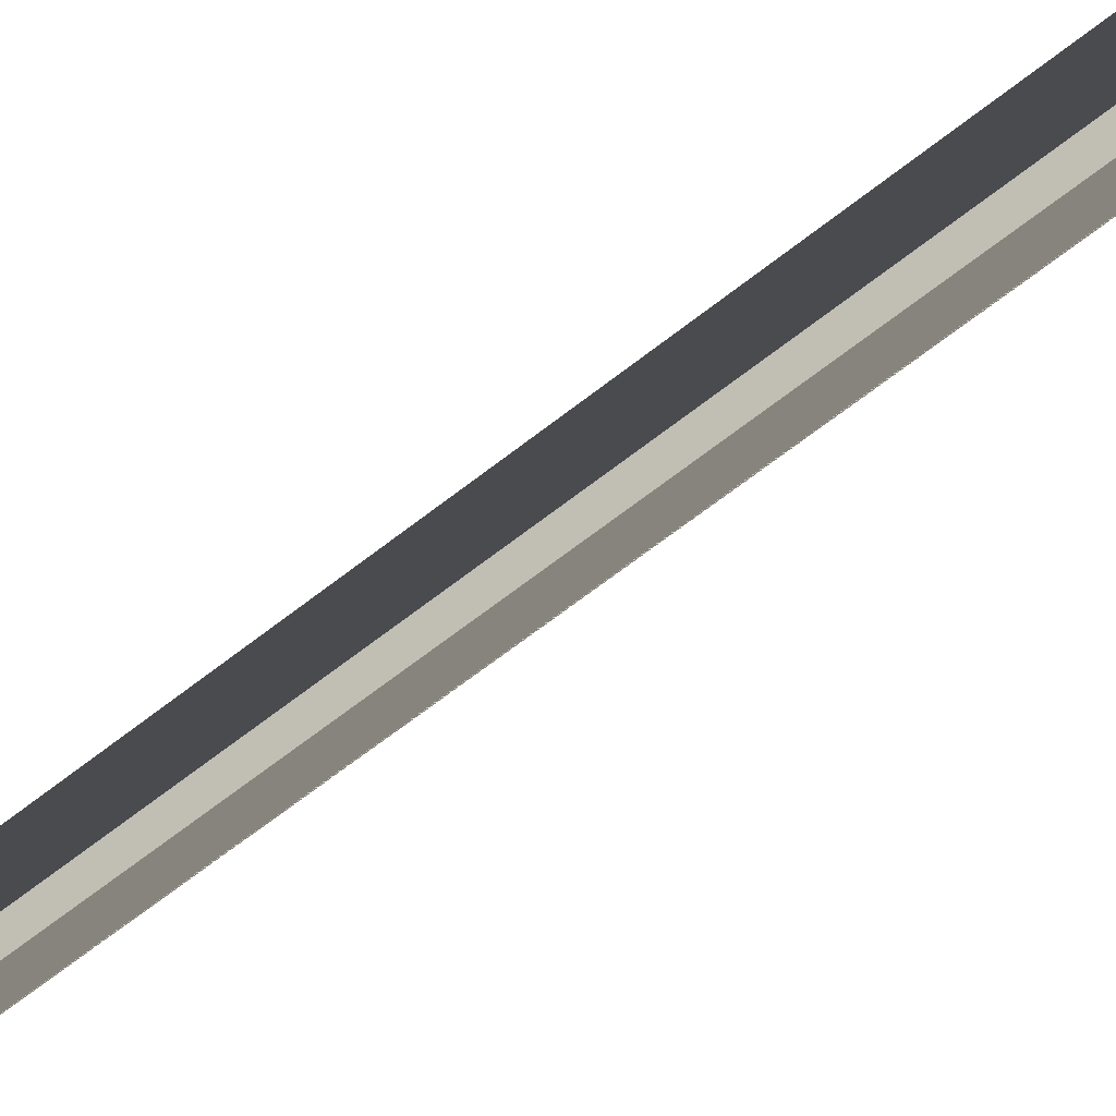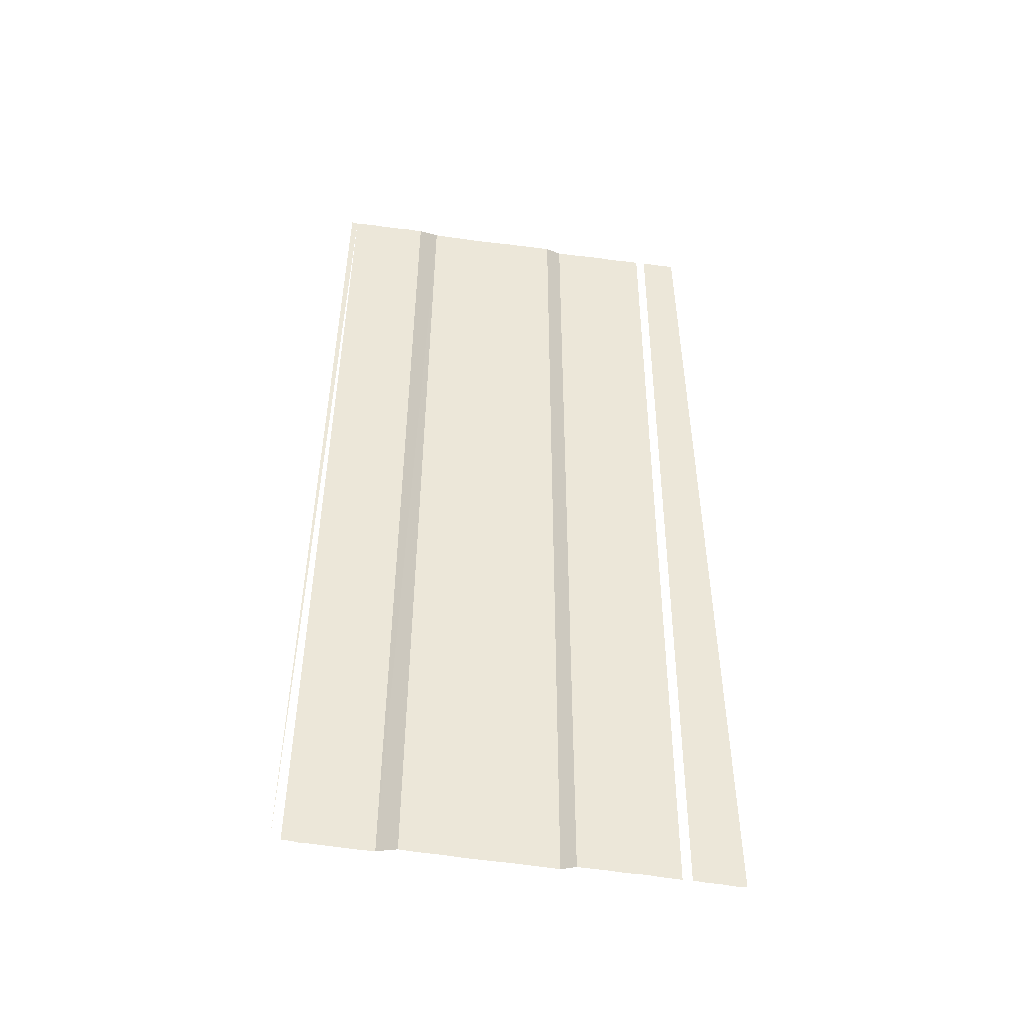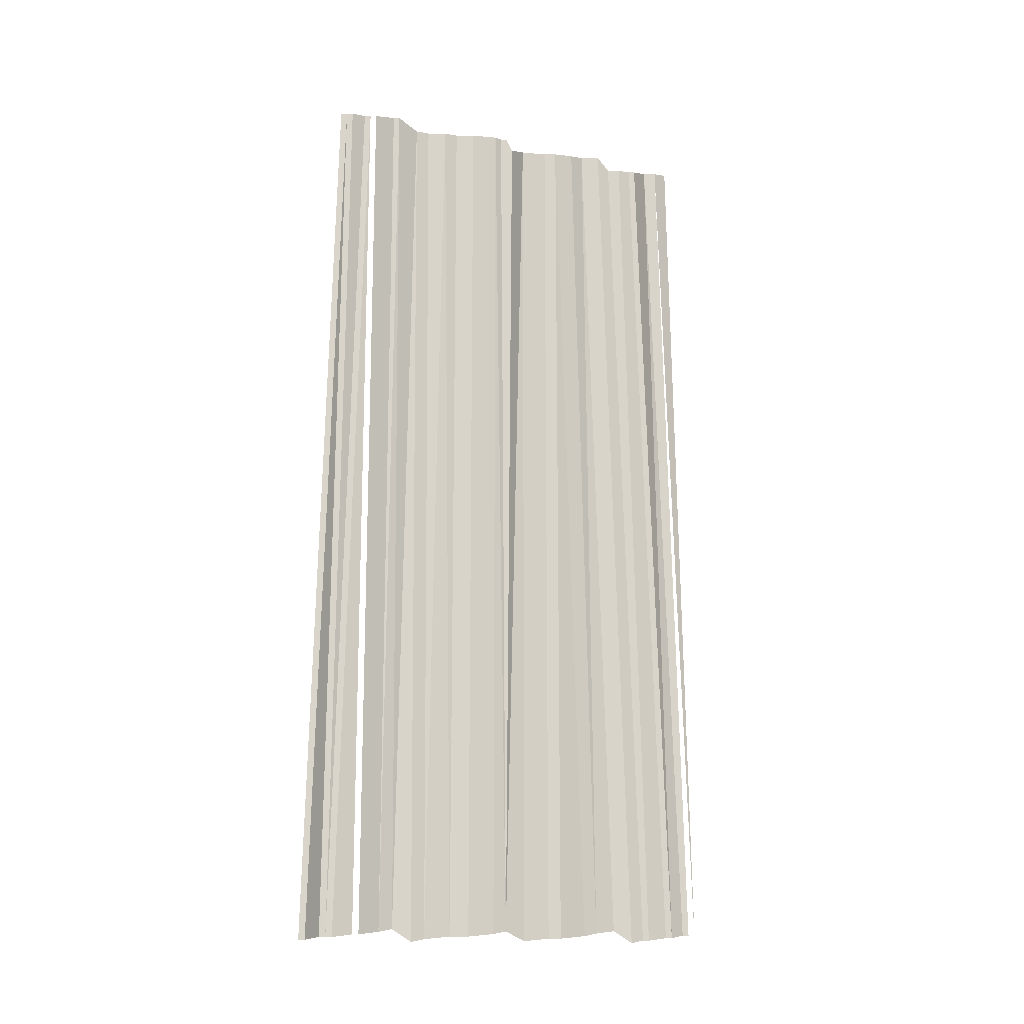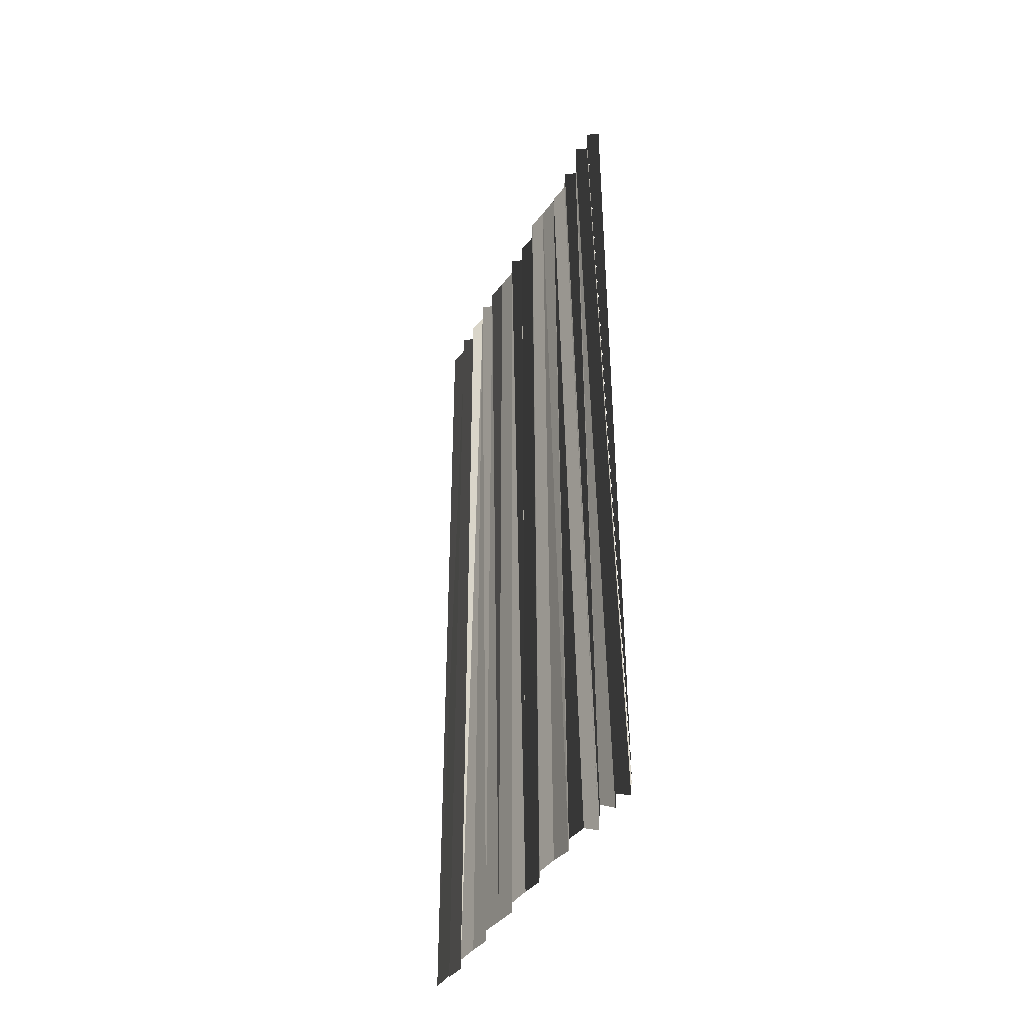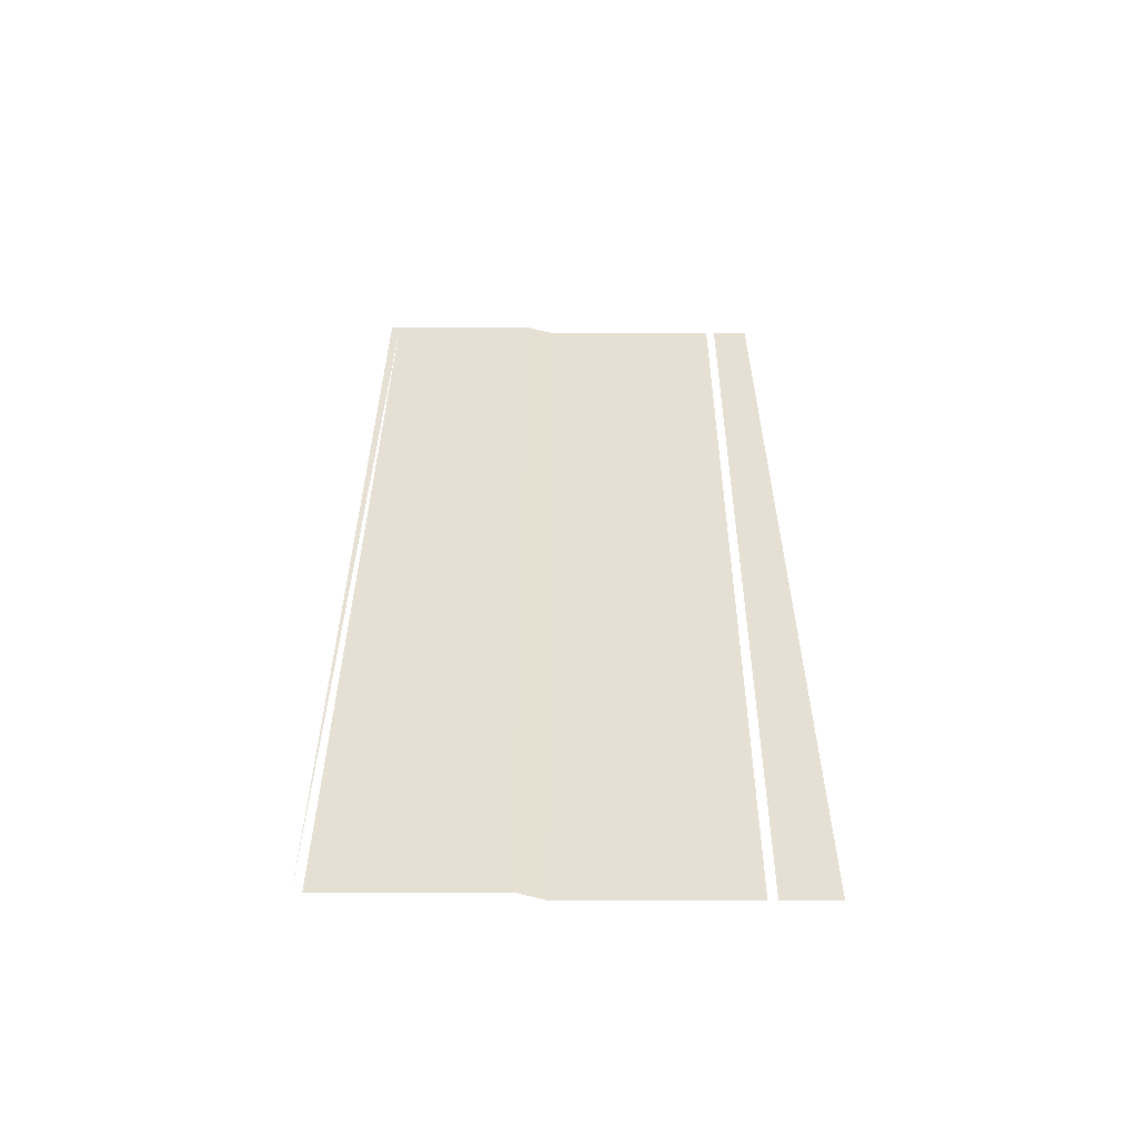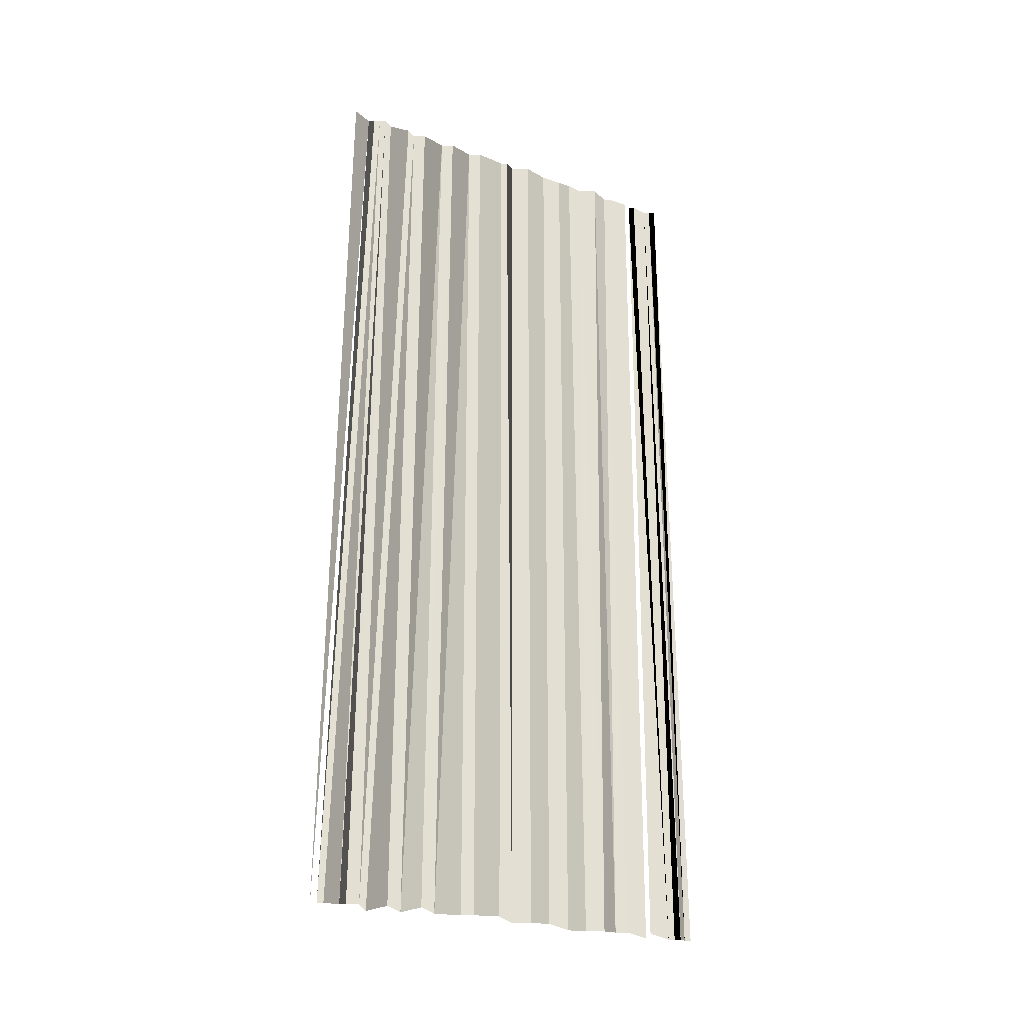
<metadata>
{"format":"obj","ext":"obj","renderer":"f3d","projection":"perspective","resolution":1024,"background":"white","views":[{"elev":-71.8,"azim":-52.2,"up":"+Z"},{"elev":-43.0,"azim":-100.2,"up":"+Y"},{"elev":-14.4,"azim":65.6,"up":"+Y"},{"elev":-39.9,"azim":156.0,"up":"+Y"},{"elev":-52.4,"azim":-91.3,"up":"+Y"},{"elev":-23.2,"azim":-120.7,"up":"+Y"}]}
</metadata>
<code>
o 11114
v 2213 1876 14.08
v 2213 1876 14.08
v 2213 1876 14.08
v 2213 1876 14.08
v 2213 1876 14.08
v 2213 1876 14.08
v 2213 1876 14.08
v 2213 1876 14.08
v 2213 1876 14.08
v 2213 1876 14.08
v 2213 1876 14.08
v 2213 1876 14.08
v 2213 1876 14.08
v 2213 1876 14.08
v 2213 1876 14.08
v 2213 1876 14.08
v 2213 1876 14.08
v 2213 1876 14.08
v 2213 1876 14.08
v 2213 1876 14.08
v 2213 1876 14.08
v 2213 1876 14.08
v 2213 1876 14.08
v 2213 1876 14.08
v 2213 1876 14.08
v 2213 1876 14.08
v 2213 1876 14.08
v 2213 1876 14.08
v 2213 1876 14.08
v 2213 1876 14.08
v 2213 1876 14.08
v 2213 1876 14.08
v 2213 1876 14.08
v 2213 1876 14.08
v 2213 1876 14.08
v 2213 1876 14.08
v 2213 1876 14.08
v 2213 1876 14.08
v 2213 1876 14.08
v 2213 1876 14.08
v 2213 1876 14.08
v 2213 1876 14.08
v 2213 1876 14.08
v 2213 1876 14.08
v 2213 1876 14.08
v 2213 1876 14.08
v 2213 1876 14.08
v 2213 1876 14.08
v 2213 1876 14.08
v 2213 1876 14.08
v 2213 1876 14.08
v 2213 1876 14.08
v 2213 1876 14.08
v 2213 1876 14.08
v 2213 1876 14.08
v 2213 1876 14.08
v 2213 1876 14.08
v 2213 1876 14.08
v 2213 1876 14.08
v 2213 1876 14.08
f 1 2 3
f 3 2 4
f 3 4 5
f 5 4 6
f 5 6 7
f 7 6 8
f 7 8 9
f 9 8 10
f 9 10 11
f 12 13 14
f 14 15 16
f 16 15 17
f 16 17 18
f 18 17 19
f 18 19 20
f 20 19 21
f 20 21 22
f 22 21 23
f 22 23 24
f 24 23 25
f 24 25 26
f 26 25 27
f 26 27 28
f 28 27 29
f 28 29 30
f 30 29 31
f 30 31 32
f 32 31 33
f 32 33 34
f 34 33 35
f 34 35 36
f 36 35 37
f 36 37 38
f 38 37 39
f 38 39 40
f 41 38 40
f 42 41 40
f 43 42 40
f 44 43 40
f 45 44 40
f 45 46 44
f 47 46 45
f 47 48 46
f 49 48 47
f 49 50 48
f 51 50 49
f 51 52 50
f 53 52 51
f 53 54 52
f 55 54 53
f 55 56 54
f 57 56 55
f 57 58 56
f 59 58 57
f 59 60 58

</code>
